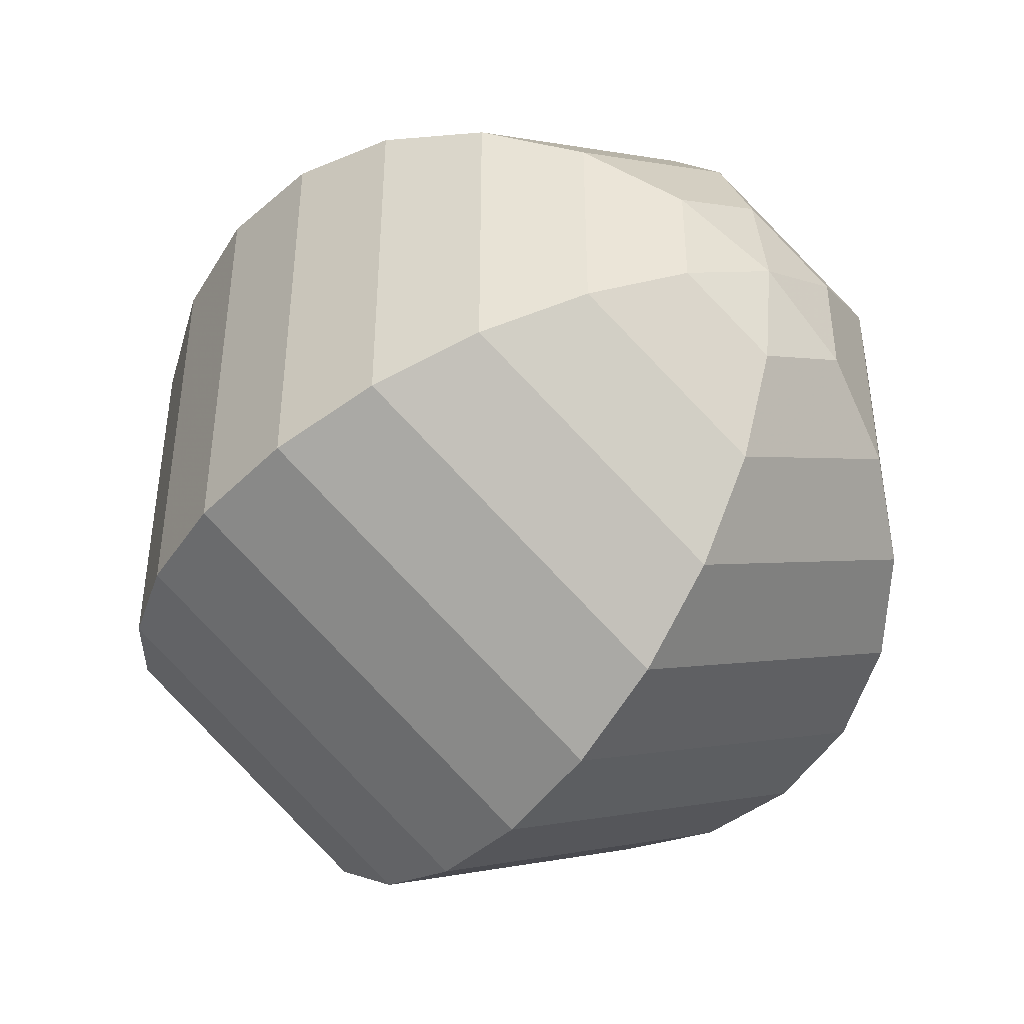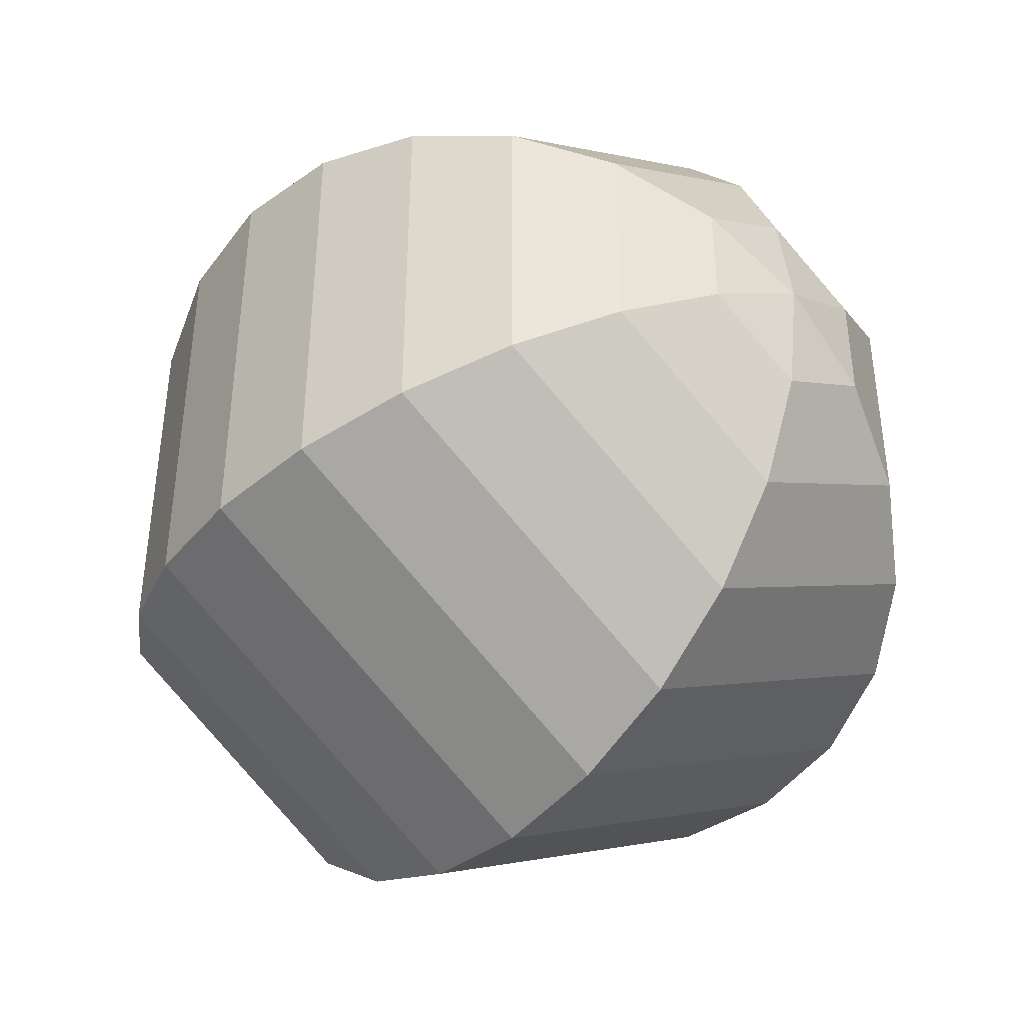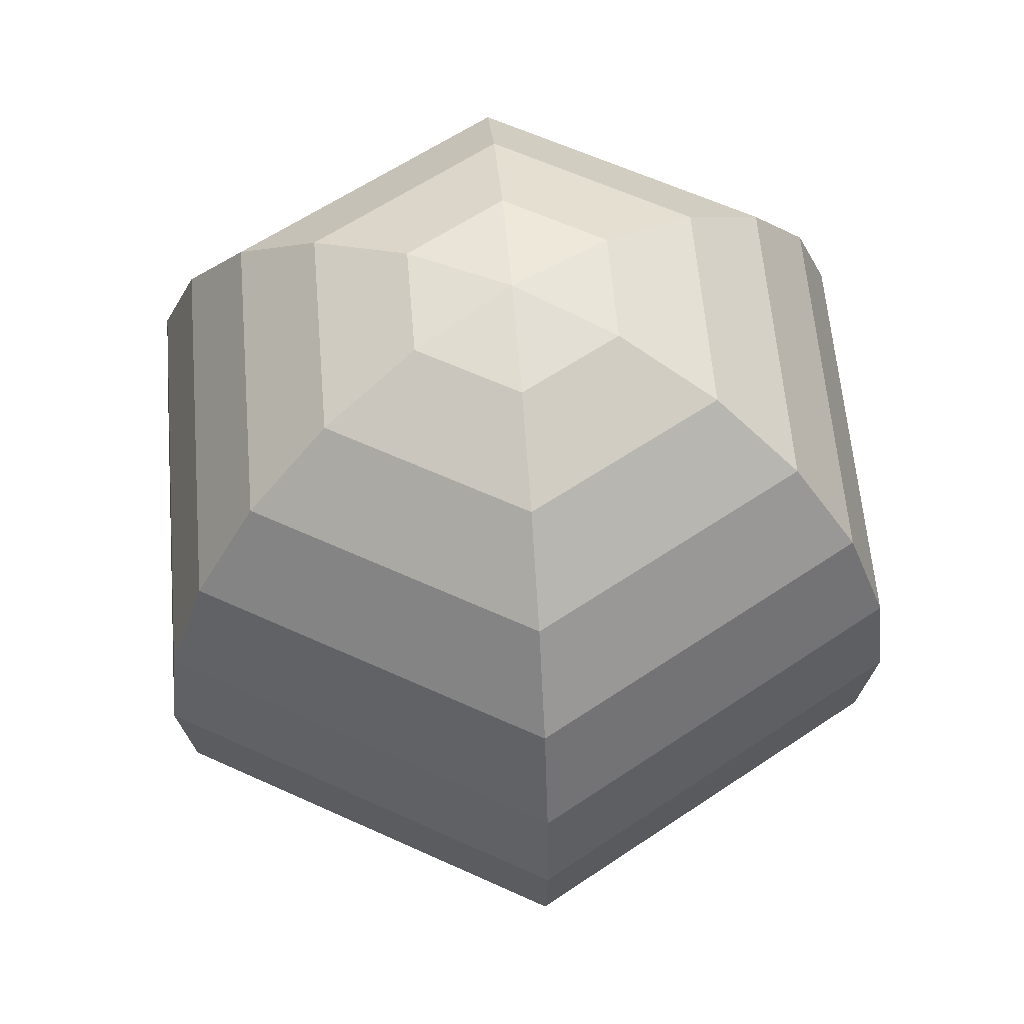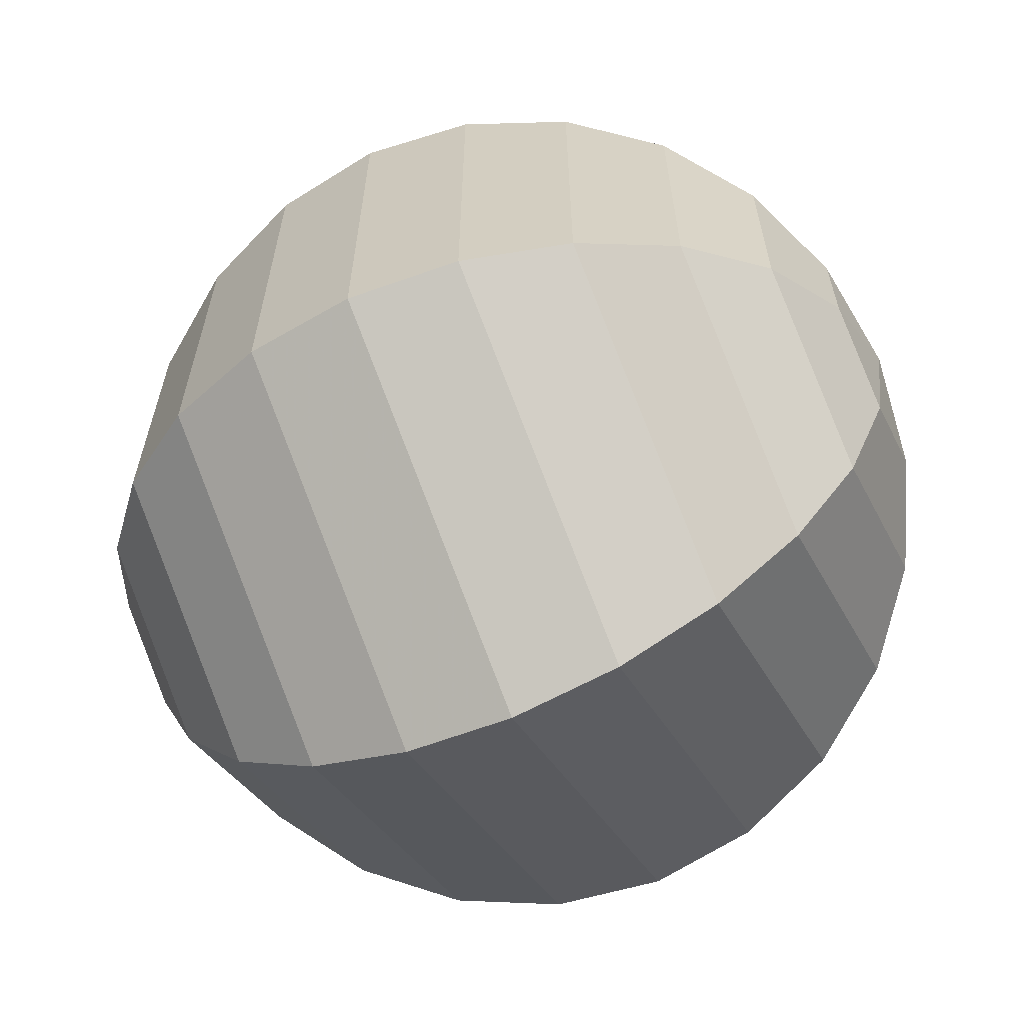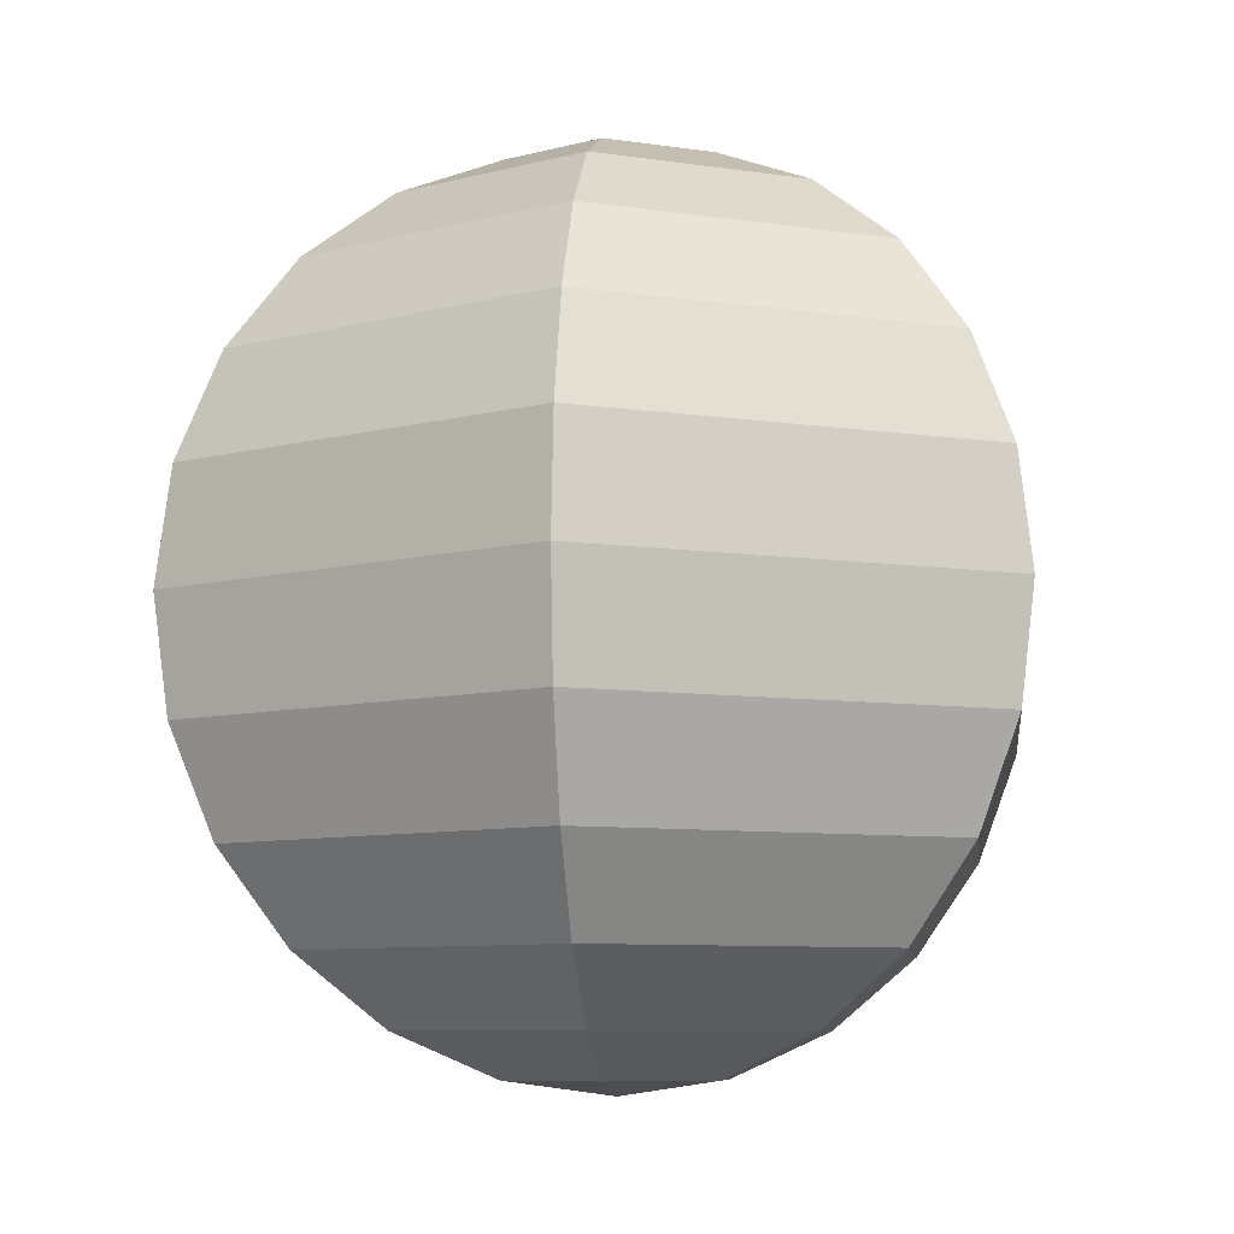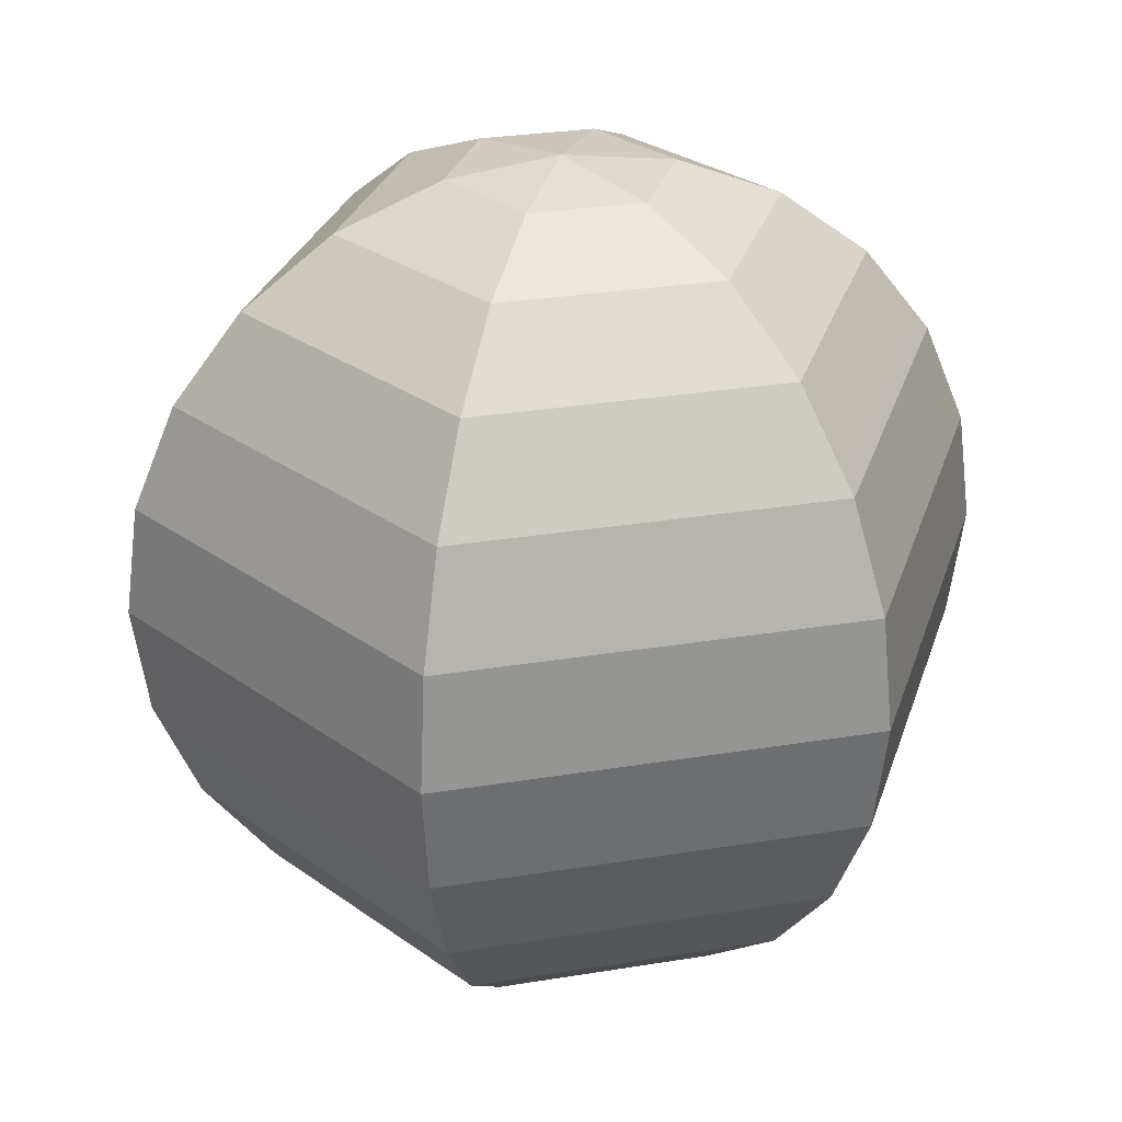
<metadata>
{"format":"obj","ext":"obj","renderer":"f3d","projection":"perspective","resolution":1024,"background":"white","views":[{"elev":-43.9,"azim":143.5,"up":"+Y"},{"elev":-42.0,"azim":-40.9,"up":"+Y"},{"elev":60.1,"azim":-64.8,"up":"+Z"},{"elev":-63.2,"azim":115.0,"up":"+Y"},{"elev":-7.9,"azim":6.8,"up":"+Z"},{"elev":29.4,"azim":-163.6,"up":"+Z"}]}
</metadata>
<code>
o Sphere_Sphere.001
v -0.2241 -0.1294 0.9659
v -0.6124 -0.3536 0.7071
v -0.75 -0.433 0.5
v -0.8365 -0.483 0.2588
v -0.866 -0.5 7.55e-08
v -0.8365 -0.483 -0.2588
v -0.75 -0.433 -0.5
v -0.6124 -0.3536 -0.7071
v -0.433 -0.25 -0.866
v -0.2241 -0.1294 -0.9659
v -0.2241 0.1294 0.9659
v -0.433 0.25 0.866
v -0.6124 0.3536 0.7071
v -0.75 0.433 0.5
v -0.8365 0.483 0.2588
v -0.866 0.5 7.55e-08
v -0.8365 0.483 -0.2588
v -0.75 0.433 -0.5
v -0.6124 0.3536 -0.7071
v -0.433 0.25 -0.866
v -0.2241 0.1294 -0.9659
v -3.055e-07 0.2588 0.9659
v -2.682e-07 0.5 0.866
v -2.682e-07 0.7071 0.7071
v -2.384e-07 0.866 0.5
v -2.98e-07 0.9659 0.2588
v -2.682e-07 1 7.55e-08
v -2.682e-07 0.9659 -0.2588
v -2.384e-07 0.866 -0.5
v -2.682e-07 0.7071 -0.7071
v -2.831e-07 0.5 -0.866
v -2.98e-07 0.2588 -0.9659
v 0.2241 0.1294 0.9659
v 0.433 0.25 0.866
v 0.6124 0.3536 0.7071
v 0.75 0.433 0.5
v 0.8365 0.483 0.2588
v 0.866 0.5 7.55e-08
v 0.8365 0.483 -0.2588
v 0.75 0.433 -0.5
v 0.6124 0.3536 -0.7071
v 0.433 0.25 -0.866
v 0.2241 0.1294 -0.9659
v 0.2241 -0.1294 0.9659
v 0.433 -0.25 0.866
v 0.6124 -0.3536 0.7071
v 0.75 -0.433 0.5
v 0.8365 -0.483 0.2588
v 0.866 -0.5 7.55e-08
v 0.8365 -0.483 -0.2588
v 0.75 -0.433 -0.5
v 0.6124 -0.3536 -0.7071
v 0.433 -0.25 -0.866
v 0.2241 -0.1294 -0.9659
v -4.172e-07 -0.2588 0.9659
v -4.619e-07 -0.5 0.866
v -5.662e-07 -0.7071 0.7071
v -5.662e-07 -0.866 0.5
v -5.662e-07 -0.9659 0.2588
v -5.662e-07 -1 7.55e-08
v -6.258e-07 -0.9659 -0.2588
v -5.662e-07 -0.866 -0.5
v -5.662e-07 -0.7071 -0.7071
v -4.768e-07 -0.5 -0.866
v -4.247e-07 -0.2588 -0.9659
v 0 -0 1
v -0.433 -0.25 0.866
v -3.372e-07 -1.947e-07 -1
f 2 12 13
f 9 19 20
f 6 16 17
f 3 13 14
f 10 20 21
f 1 66 11
f 7 17 18
f 4 14 15
f 68 10 21
f 67 11 12
f 8 18 19
f 5 15 16
f 18 28 29
f 15 25 26
f 68 21 32
f 12 22 23
f 19 29 30
f 16 26 27
f 13 23 24
f 20 30 31
f 17 27 28
f 14 24 25
f 21 31 32
f 11 66 22
f 28 38 39
f 25 35 36
f 32 42 43
f 22 66 33
f 29 39 40
f 26 36 37
f 68 32 43
f 23 33 34
f 30 40 41
f 27 37 38
f 24 34 35
f 31 41 42
f 41 51 52
f 38 48 49
f 35 45 46
f 42 52 53
f 39 49 50
f 36 46 47
f 43 53 54
f 33 66 44
f 40 50 51
f 37 47 48
f 68 43 54
f 34 44 45
f 44 66 55
f 51 61 62
f 48 58 59
f 68 54 65
f 45 55 56
f 52 62 63
f 49 59 60
f 46 56 57
f 53 63 64
f 50 60 61
f 47 57 58
f 54 64 65
f 64 8 9
f 61 5 6
f 58 2 3
f 65 9 10
f 55 66 1
f 62 6 7
f 59 3 4
f 68 65 10
f 56 1 67
f 63 7 8
f 60 4 5
f 57 67 2
f 2 67 12
f 9 8 19
f 6 5 16
f 3 2 13
f 10 9 20
f 7 6 17
f 4 3 14
f 67 1 11
f 8 7 18
f 5 4 15
f 18 17 28
f 15 14 25
f 12 11 22
f 19 18 29
f 16 15 26
f 13 12 23
f 20 19 30
f 17 16 27
f 14 13 24
f 21 20 31
f 28 27 38
f 25 24 35
f 32 31 42
f 29 28 39
f 26 25 36
f 23 22 33
f 30 29 40
f 27 26 37
f 24 23 34
f 31 30 41
f 41 40 51
f 38 37 48
f 35 34 45
f 42 41 52
f 39 38 49
f 36 35 46
f 43 42 53
f 40 39 50
f 37 36 47
f 34 33 44
f 51 50 61
f 48 47 58
f 45 44 55
f 52 51 62
f 49 48 59
f 46 45 56
f 53 52 63
f 50 49 60
f 47 46 57
f 54 53 64
f 64 63 8
f 61 60 5
f 58 57 2
f 65 64 9
f 62 61 6
f 59 58 3
f 56 55 1
f 63 62 7
f 60 59 4
f 57 56 67

</code>
